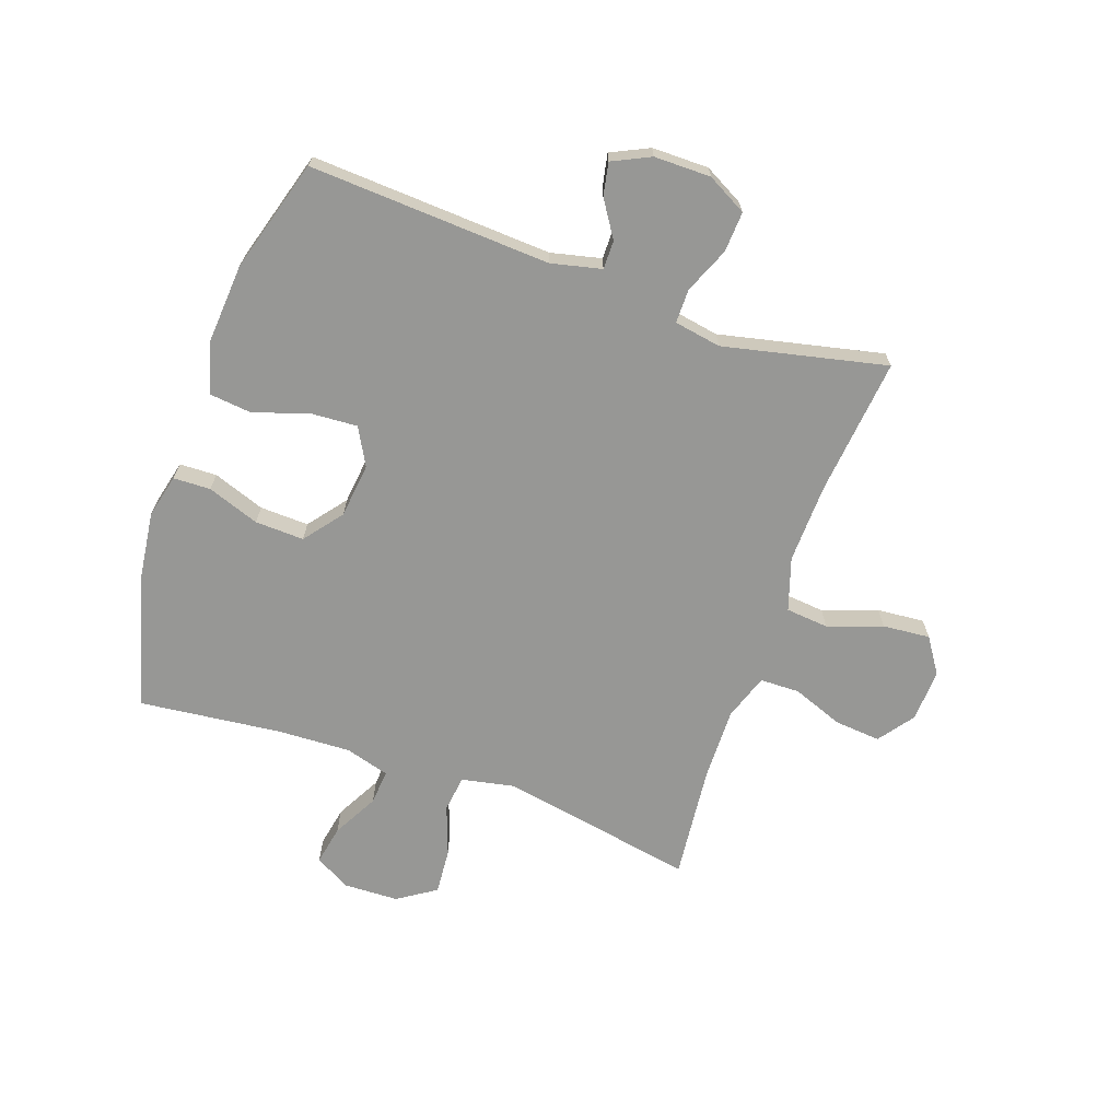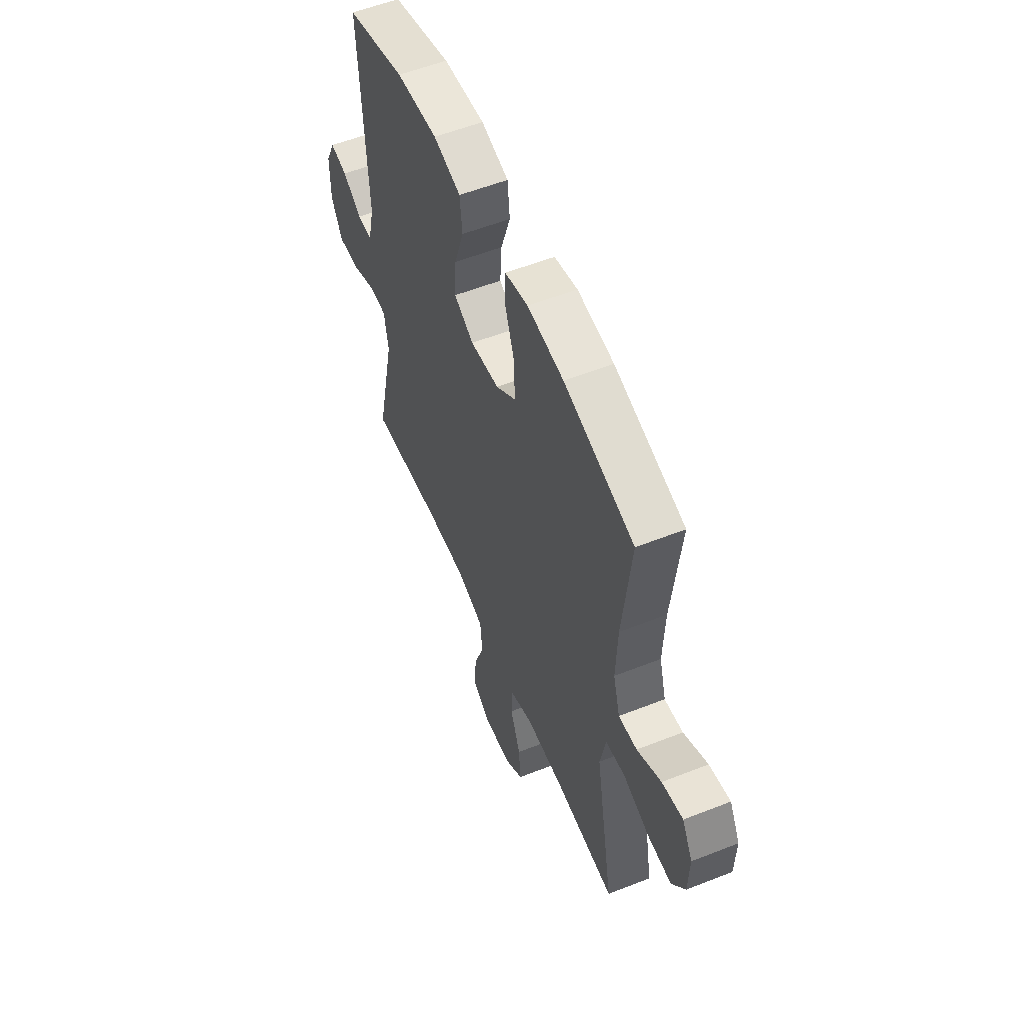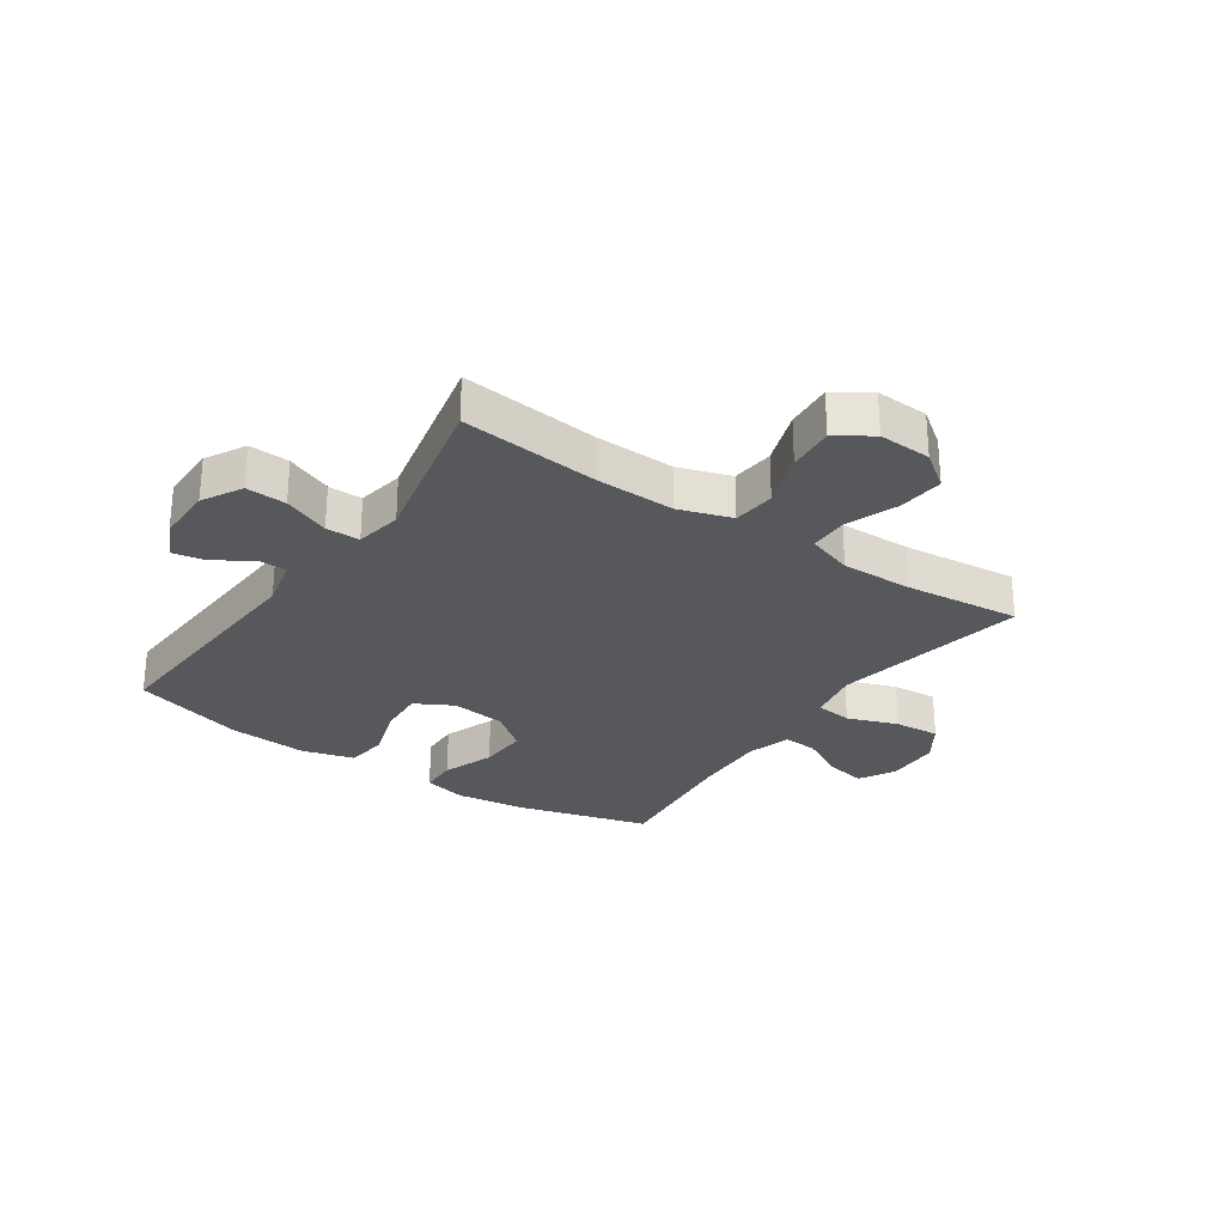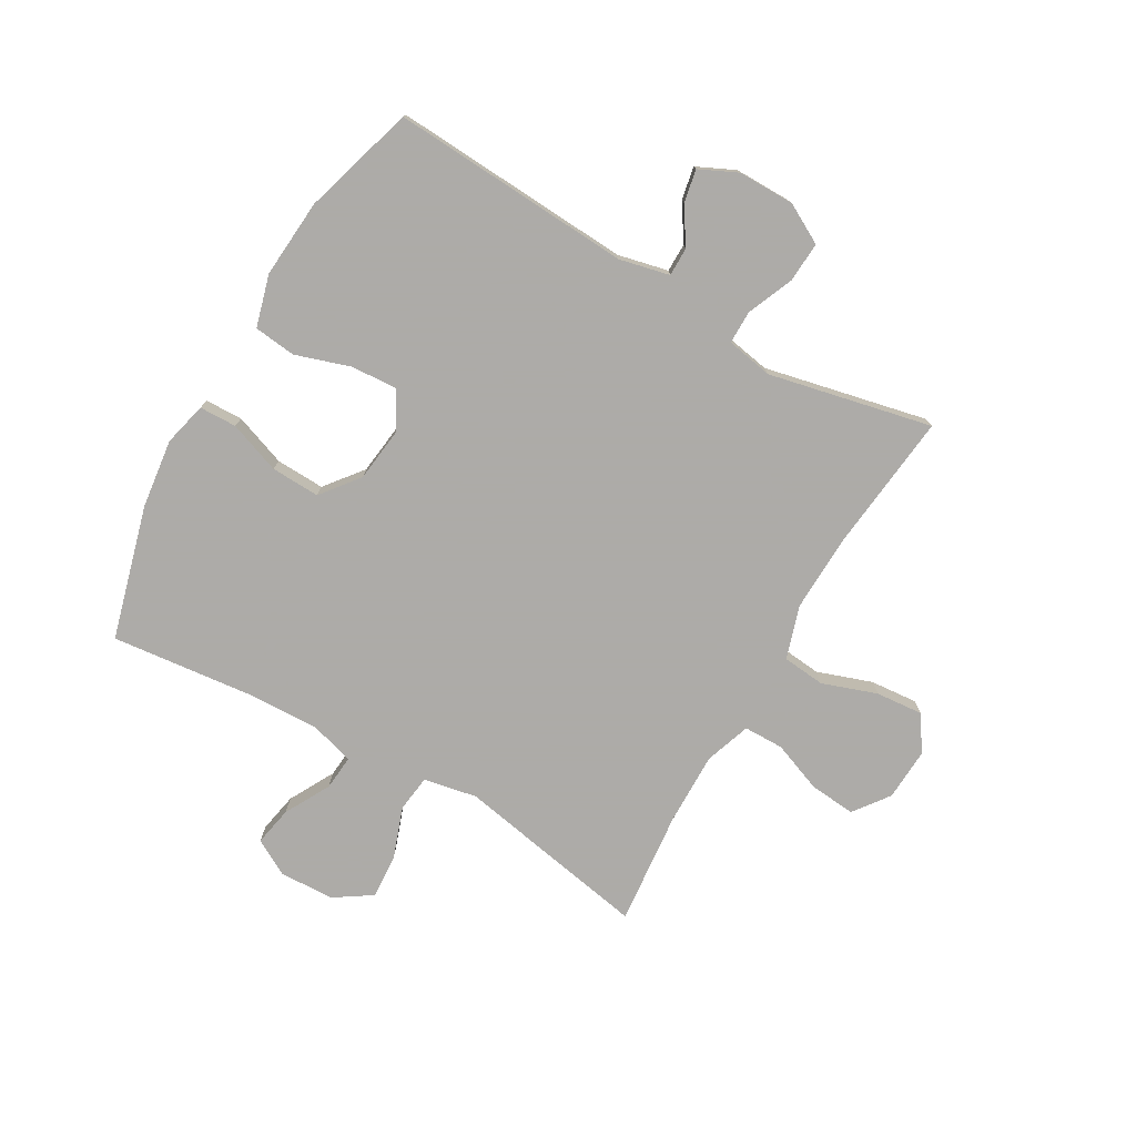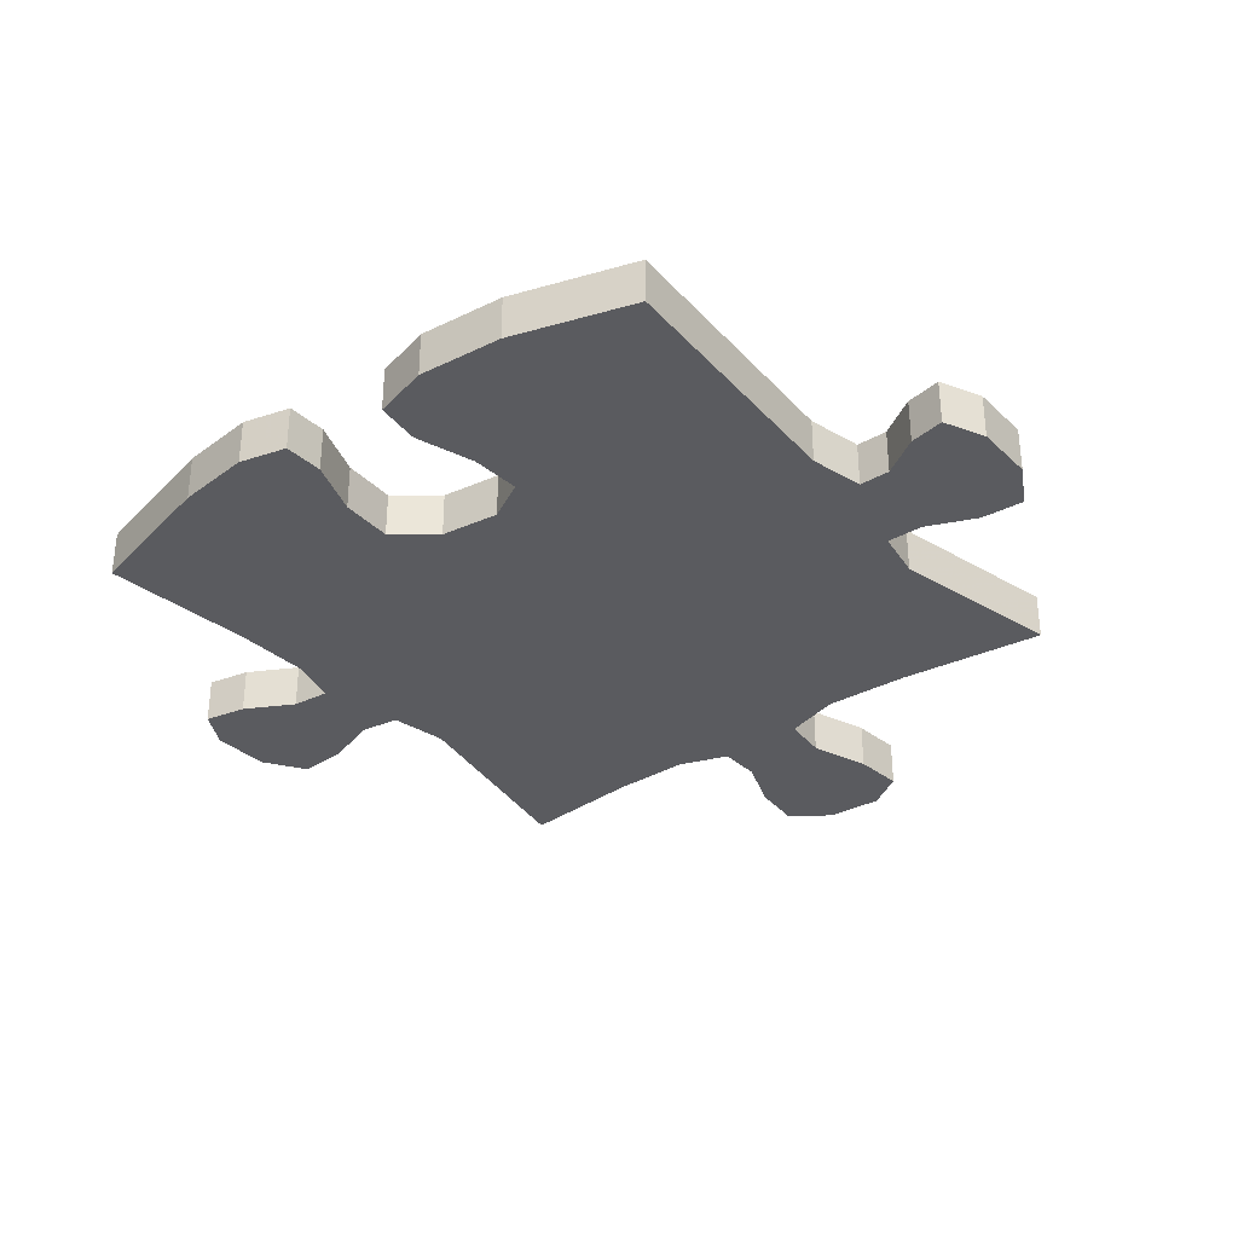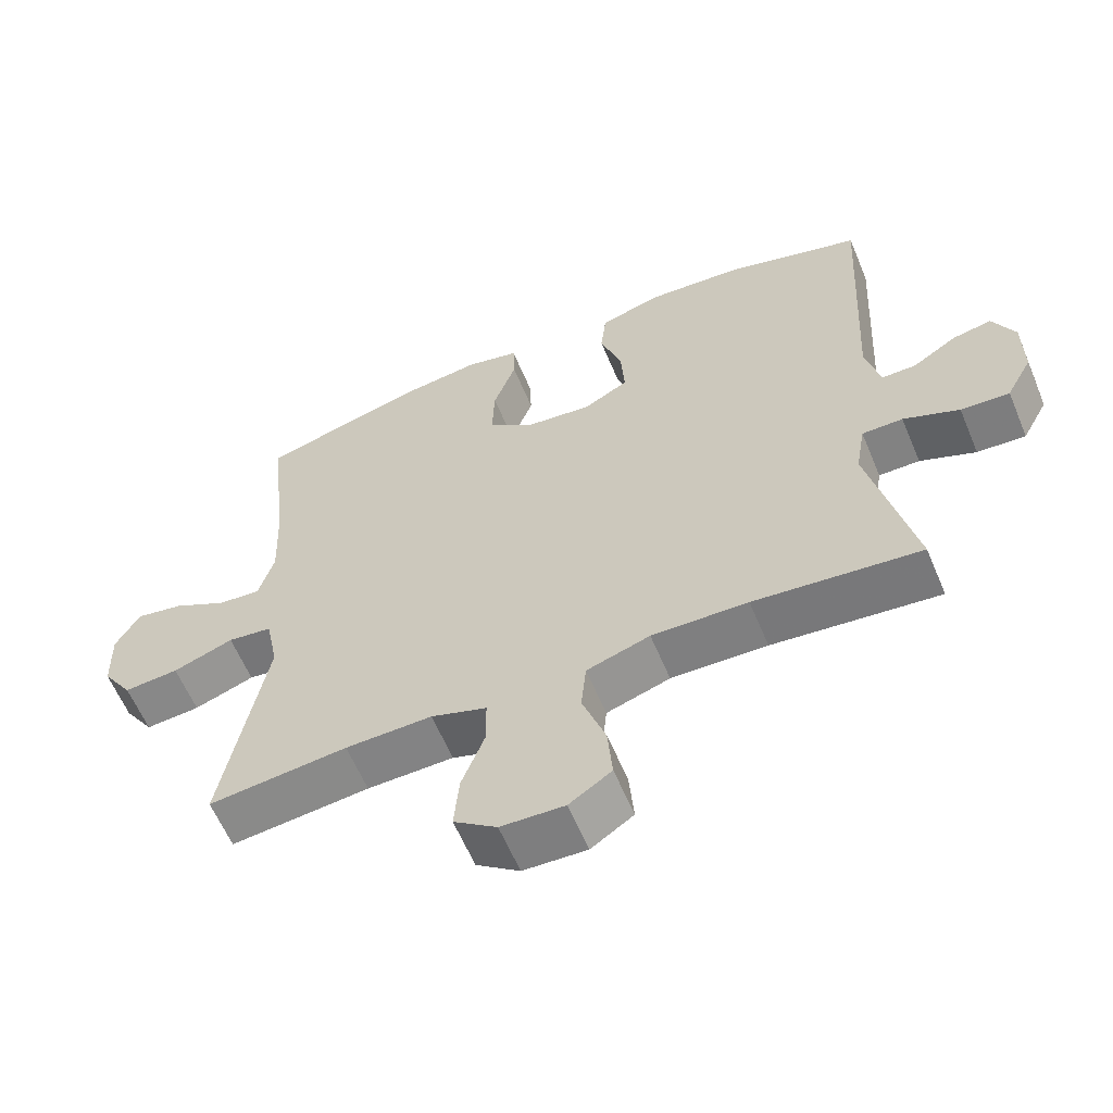
<metadata>
{"format":"obj","ext":"obj","renderer":"f3d","projection":"perspective","resolution":1024,"background":"white","views":[{"elev":-68.1,"azim":70.7,"up":"+Y"},{"elev":56.1,"azim":-112.5,"up":"+Z"},{"elev":-27.7,"azim":145.6,"up":"+Y"},{"elev":-76.5,"azim":59.9,"up":"+Y"},{"elev":-33.1,"azim":38.1,"up":"+Y"},{"elev":-60.7,"azim":22.7,"up":"+Z"}]}
</metadata>
<code>
v -0.5 0.07 0.5
v -0.272 0.07 0.563
v -0.154 0.07 0.578
v -0.079 0.07 0.56
v -0.077 0.07 0.496
v -0.109 0.07 0.407
v -0.112 0.07 0.323
v -0.047 0.07 0.272
v 0.047 0.07 0.261
v 0.111 0.07 0.296
v 0.106 0.07 0.376
v 0.075 0.07 0.47
v 0.083 0.07 0.542
v 0.172 0.07 0.567
v 0.307 0.07 0.557
v 0.5 0.07 0.5
v 0.477 0.07 0.087
v 0.497 0.07 0.001
v 0.546 0.07 0.001
v 0.608 0.07 0.041
v 0.664 0.07 0.052
v 0.695 0.07 -0.013
v 0.695 0.07 -0.11
v 0.658 0.07 -0.178
v 0.589 0.07 -0.174
v 0.51 0.07 -0.141
v 0.452 0.07 -0.141
v 0.438 0.07 -0.221
v 0.5 0.07 -0.5
v 0.264 0.07 -0.475
v 0.128 0.07 -0.471
v 0.038 0.07 -0.5
v 0.031 0.07 -0.573
v 0.064 0.07 -0.667
v 0.071 0.07 -0.748
v 0.011 0.07 -0.788
v -0.079 0.07 -0.784
v -0.14 0.07 -0.739
v -0.133 0.07 -0.66
v -0.1 0.07 -0.573
v -0.101 0.07 -0.505
v -0.18 0.07 -0.478
v -0.303 0.07 -0.48
v -0.5 0.07 -0.5
v -0.439 0.07 -0.166
v -0.457 0.07 -0.075
v -0.52 0.07 -0.067
v -0.606 0.07 -0.098
v -0.684 0.07 -0.104
v -0.727 0.07 -0.039
v -0.73 0.07 0.055
v -0.696 0.07 0.116
v -0.628 0.07 0.103
v -0.55 0.07 0.061
v -0.49 0.07 0.056
v -0.468 0.07 0.132
v -0.473 0.07 0.256
v -0.5 0 0.5
v -0.272 0 0.563
v -0.154 0 0.578
v -0.079 0 0.56
v -0.077 0 0.496
v -0.109 0 0.407
v -0.112 0 0.323
v -0.047 0 0.272
v 0.047 0 0.261
v 0.111 0 0.296
v 0.106 0 0.376
v 0.075 0 0.47
v 0.083 0 0.542
v 0.172 0 0.567
v 0.307 0 0.557
v 0.5 0 0.5
v 0.477 0 0.087
v 0.497 0 0.001
v 0.546 0 0.001
v 0.608 0 0.041
v 0.664 0 0.052
v 0.695 0 -0.013
v 0.695 0 -0.11
v 0.658 0 -0.178
v 0.589 0 -0.174
v 0.51 0 -0.141
v 0.452 0 -0.141
v 0.438 0 -0.221
v 0.5 0 -0.5
v 0.264 0 -0.475
v 0.128 0 -0.471
v 0.038 0 -0.5
v 0.031 0 -0.573
v 0.064 0 -0.667
v 0.071 0 -0.748
v 0.011 0 -0.788
v -0.079 0 -0.784
v -0.14 0 -0.739
v -0.133 0 -0.66
v -0.1 0 -0.573
v -0.101 0 -0.505
v -0.18 0 -0.478
v -0.303 0 -0.48
v -0.5 0 -0.5
v -0.439 0 -0.166
v -0.457 0 -0.075
v -0.52 0 -0.067
v -0.606 0 -0.098
v -0.684 0 -0.104
v -0.727 0 -0.039
v -0.73 0 0.055
v -0.696 0 0.116
v -0.628 0 0.103
v -0.55 0 0.061
v -0.49 0 0.056
v -0.468 0 0.132
v -0.473 0 0.256
f 52 53 54
f 51 52 54
f 50 51 54
f 49 50 54
f 48 49 54
f 47 48 54
f 46 47 54 55
f 43 44 45
f 42 43 45 46
f 46 55 56
f 42 46 56
f 41 42 56
f 38 39 40
f 37 38 40
f 36 37 40
f 35 36 40
f 34 35 40
f 33 34 40
f 32 33 40 41
f 28 29 30
f 27 28 30 31
f 24 25 26
f 23 24 26
f 22 23 26
f 21 22 26
f 20 21 26
f 19 20 26
f 18 19 26 27
f 41 56 57
f 32 41 57
f 31 32 57
f 27 31 57
f 18 27 57
f 17 18 57
f 15 16 17
f 14 15 17
f 13 14 17
f 12 13 17
f 11 12 17
f 4 5 6
f 3 4 6
f 2 3 6
f 1 2 6
f 57 1 6
f 57 6 7
f 10 11 17
f 9 10 17
f 8 9 17 57
f 7 8 57
f 111 110 109
f 111 109 108
f 111 108 107
f 111 107 106
f 111 106 105
f 111 105 104
f 112 111 104 103
f 102 101 100
f 103 102 100 99
f 113 112 103
f 113 103 99
f 113 99 98
f 97 96 95
f 97 95 94
f 97 94 93
f 97 93 92
f 97 92 91
f 97 91 90
f 98 97 90 89
f 87 86 85
f 88 87 85 84
f 83 82 81
f 83 81 80
f 83 80 79
f 83 79 78
f 83 78 77
f 83 77 76
f 84 83 76 75
f 114 113 98
f 114 98 89
f 114 89 88
f 114 88 84
f 114 84 75
f 114 75 74
f 74 73 72
f 74 72 71
f 74 71 70
f 74 70 69
f 74 69 68
f 63 62 61
f 63 61 60
f 63 60 59
f 63 59 58
f 63 58 114
f 64 63 114
f 74 68 67
f 74 67 66
f 114 74 66 65
f 114 65 64
f 1 58 59 2
f 2 59 60 3
f 3 60 61 4
f 4 61 62 5
f 5 62 63 6
f 6 63 64 7
f 7 64 65 8
f 8 65 66 9
f 9 66 67 10
f 10 67 68 11
f 11 68 69 12
f 12 69 70 13
f 13 70 71 14
f 14 71 72 15
f 15 72 73 16
f 16 73 74 17
f 17 74 75 18
f 18 75 76 19
f 19 76 77 20
f 20 77 78 21
f 21 78 79 22
f 22 79 80 23
f 23 80 81 24
f 24 81 82 25
f 25 82 83 26
f 26 83 84 27
f 27 84 85 28
f 28 85 86 29
f 29 86 87 30
f 30 87 88 31
f 31 88 89 32
f 32 89 90 33
f 33 90 91 34
f 34 91 92 35
f 35 92 93 36
f 36 93 94 37
f 37 94 95 38
f 38 95 96 39
f 39 96 97 40
f 40 97 98 41
f 41 98 99 42
f 42 99 100 43
f 43 100 101 44
f 44 101 102 45
f 45 102 103 46
f 46 103 104 47
f 47 104 105 48
f 48 105 106 49
f 49 106 107 50
f 50 107 108 51
f 51 108 109 52
f 52 109 110 53
f 53 110 111 54
f 54 111 112 55
f 55 112 113 56
f 56 113 114 57
f 57 114 58 1

</code>
